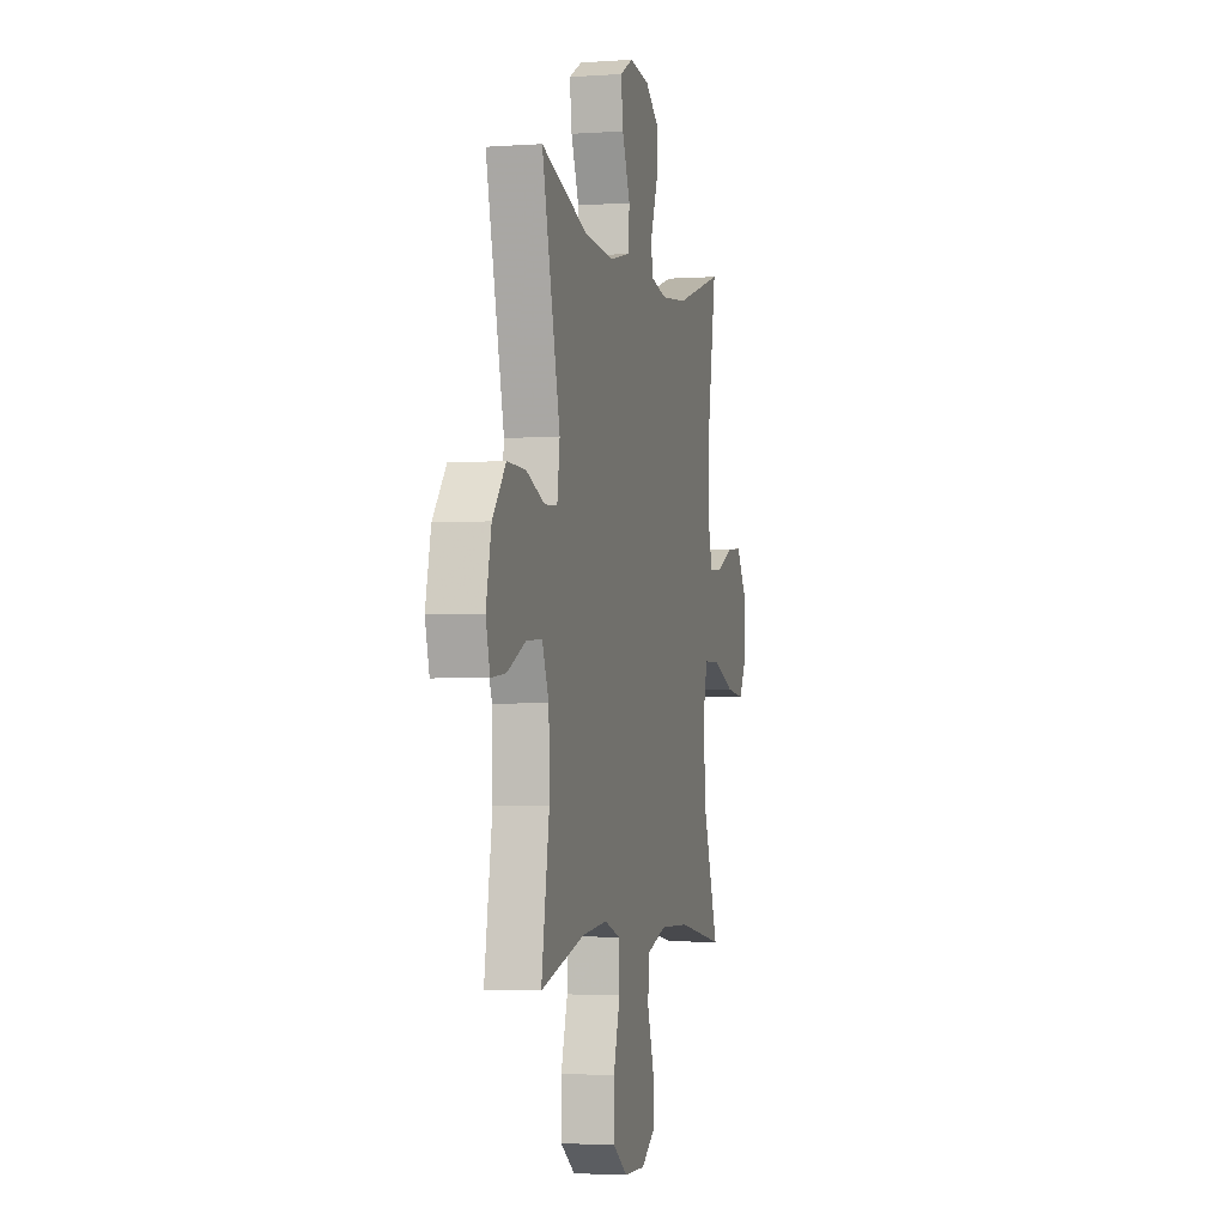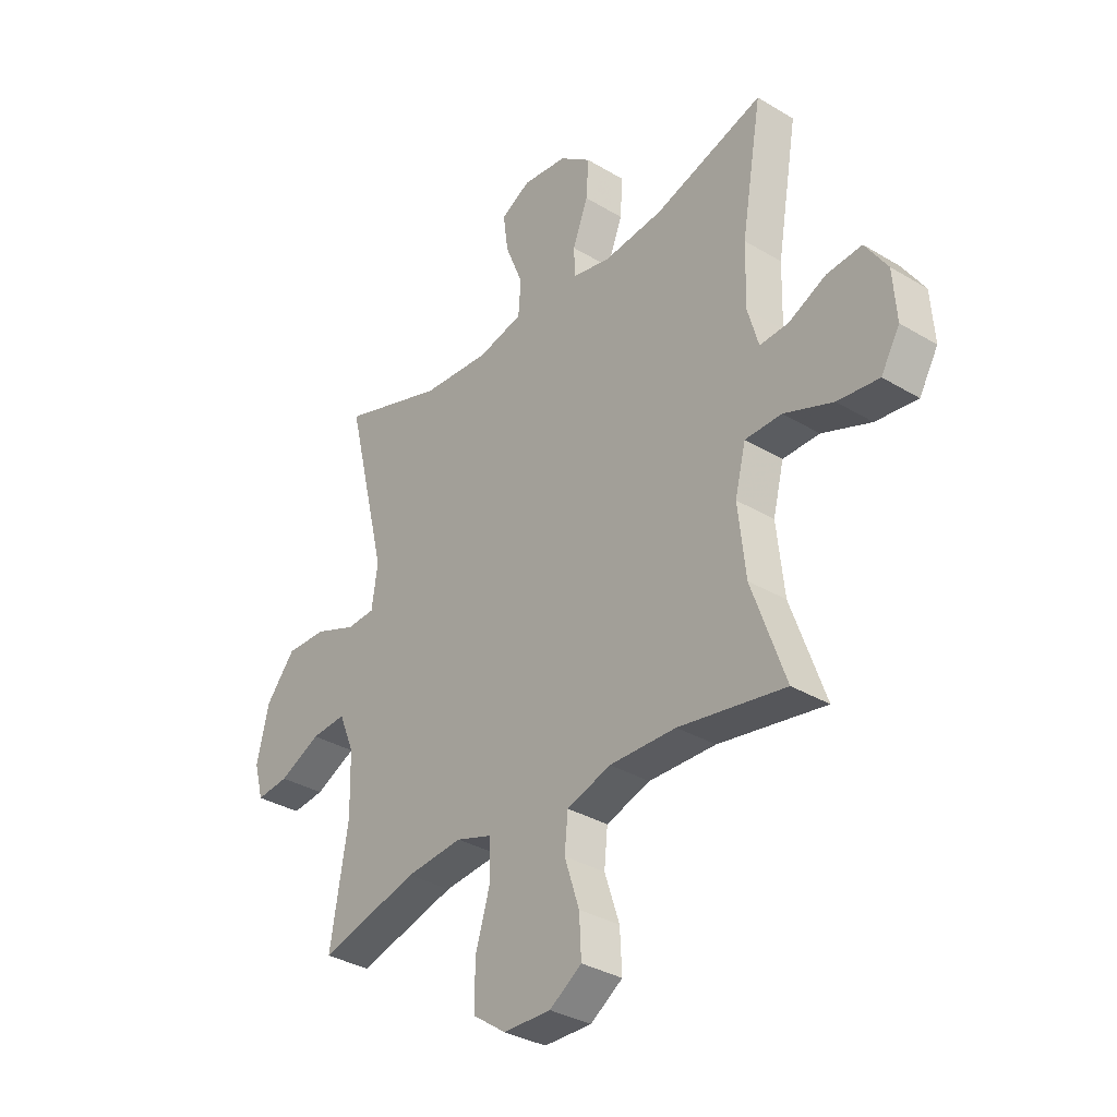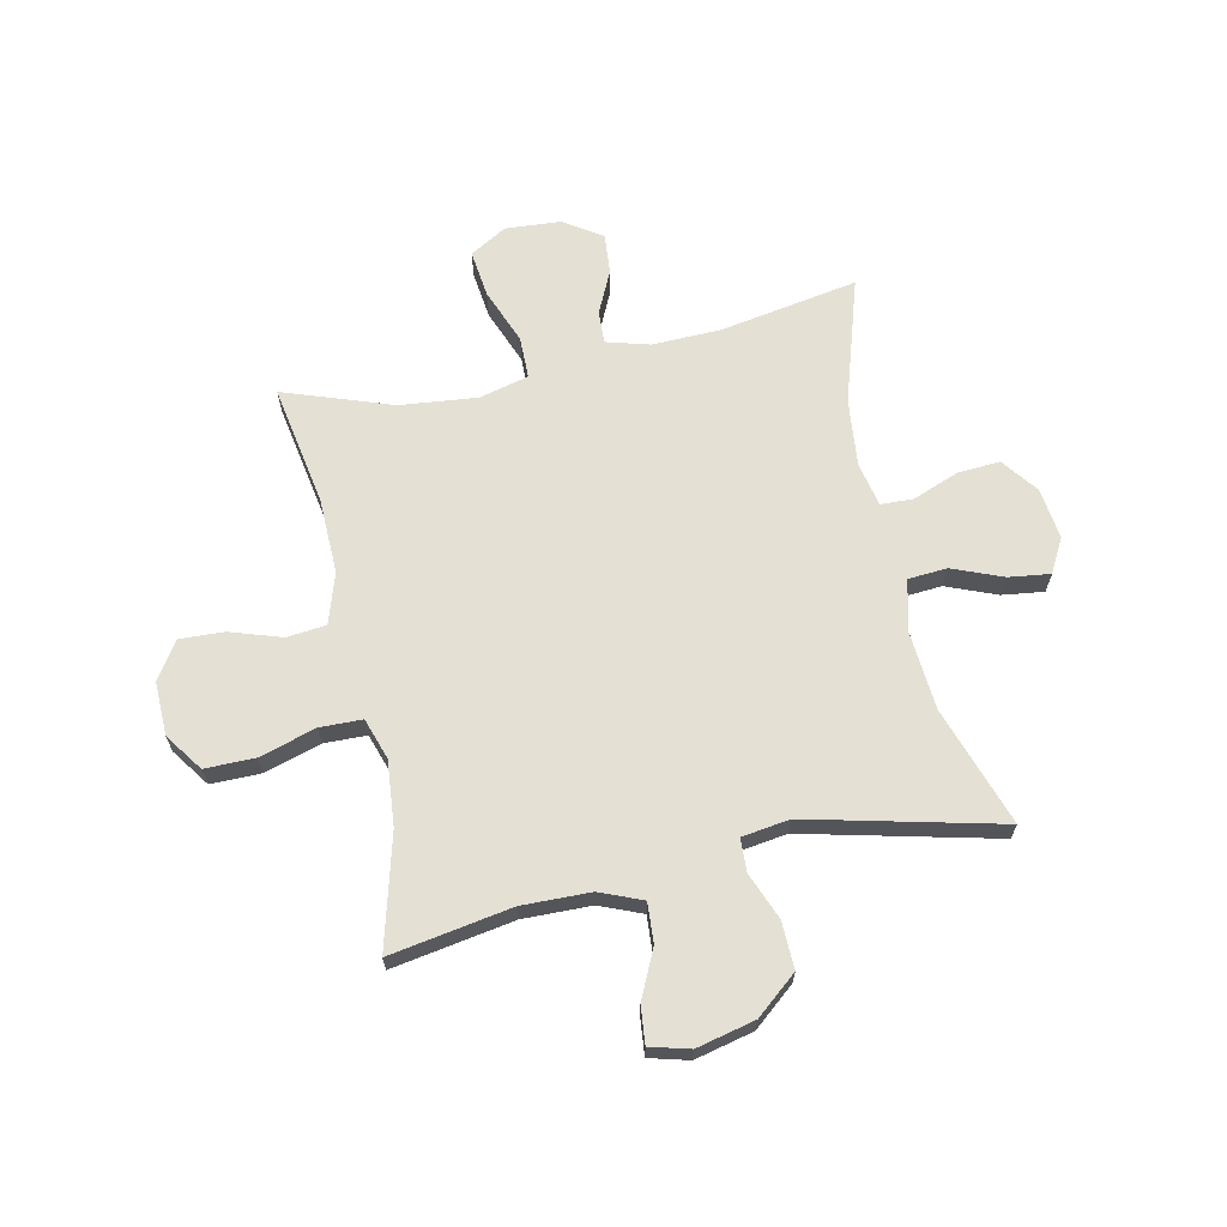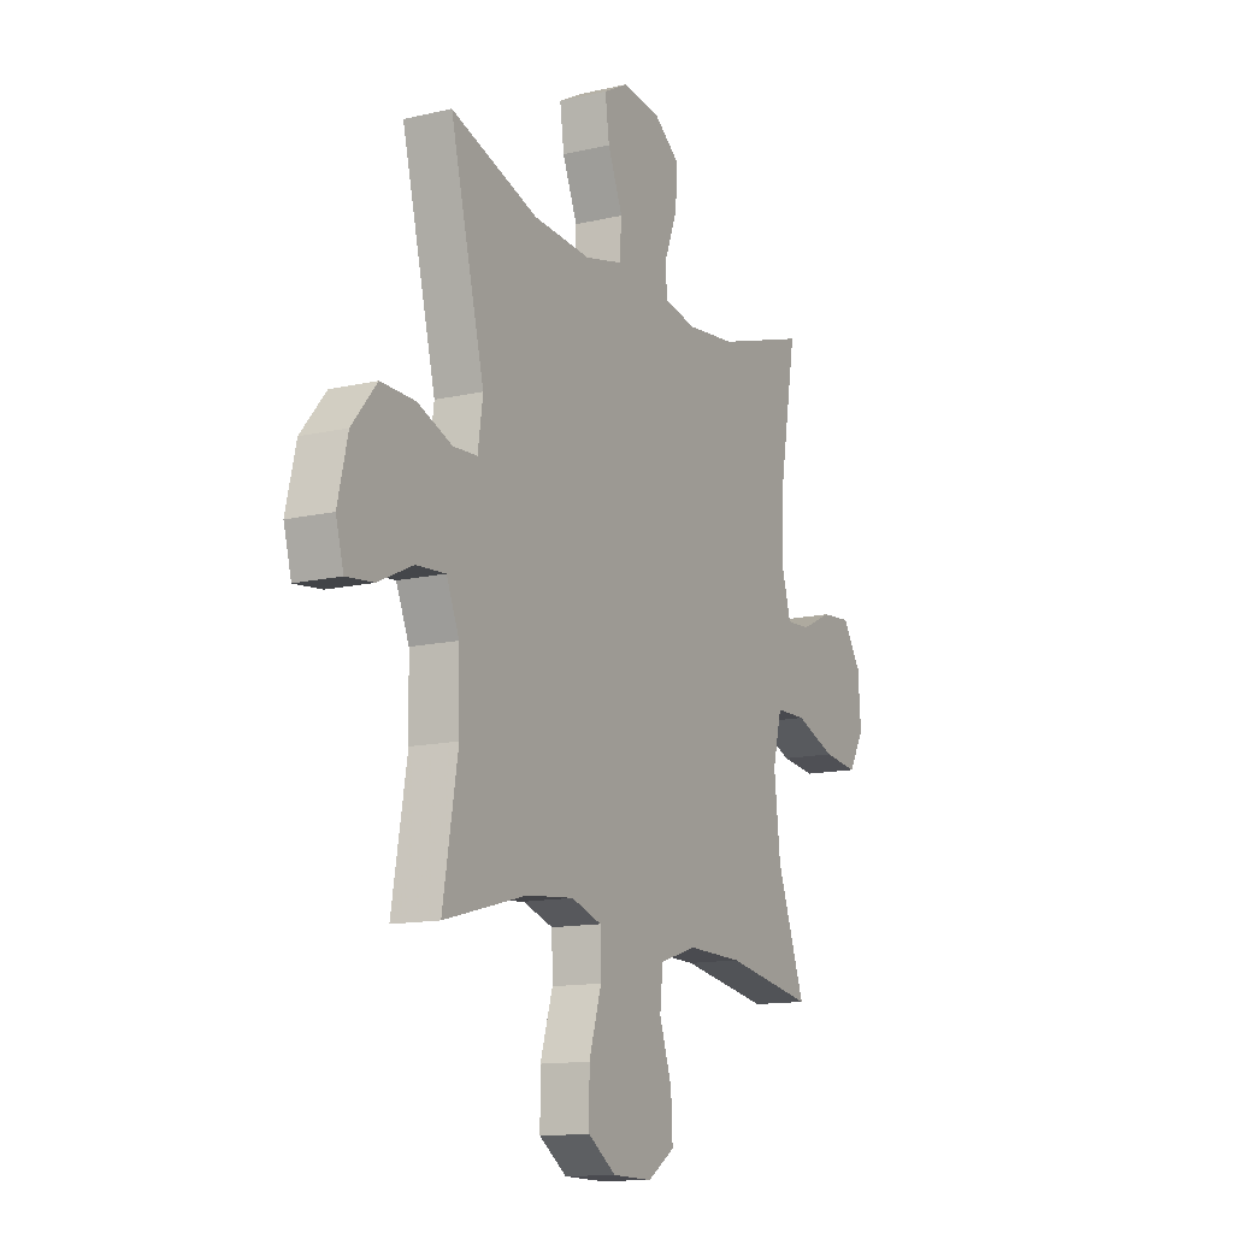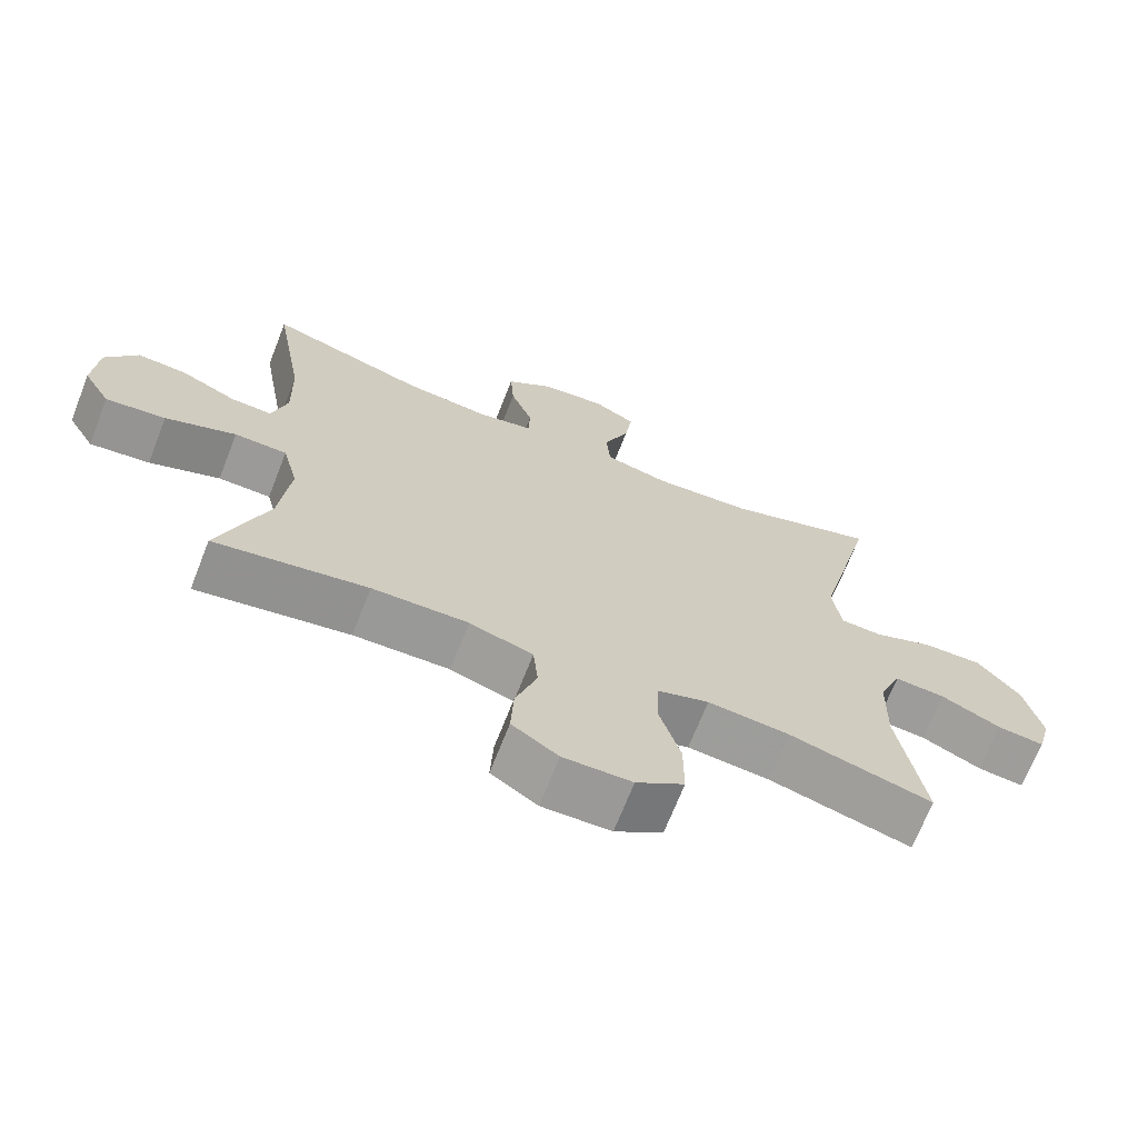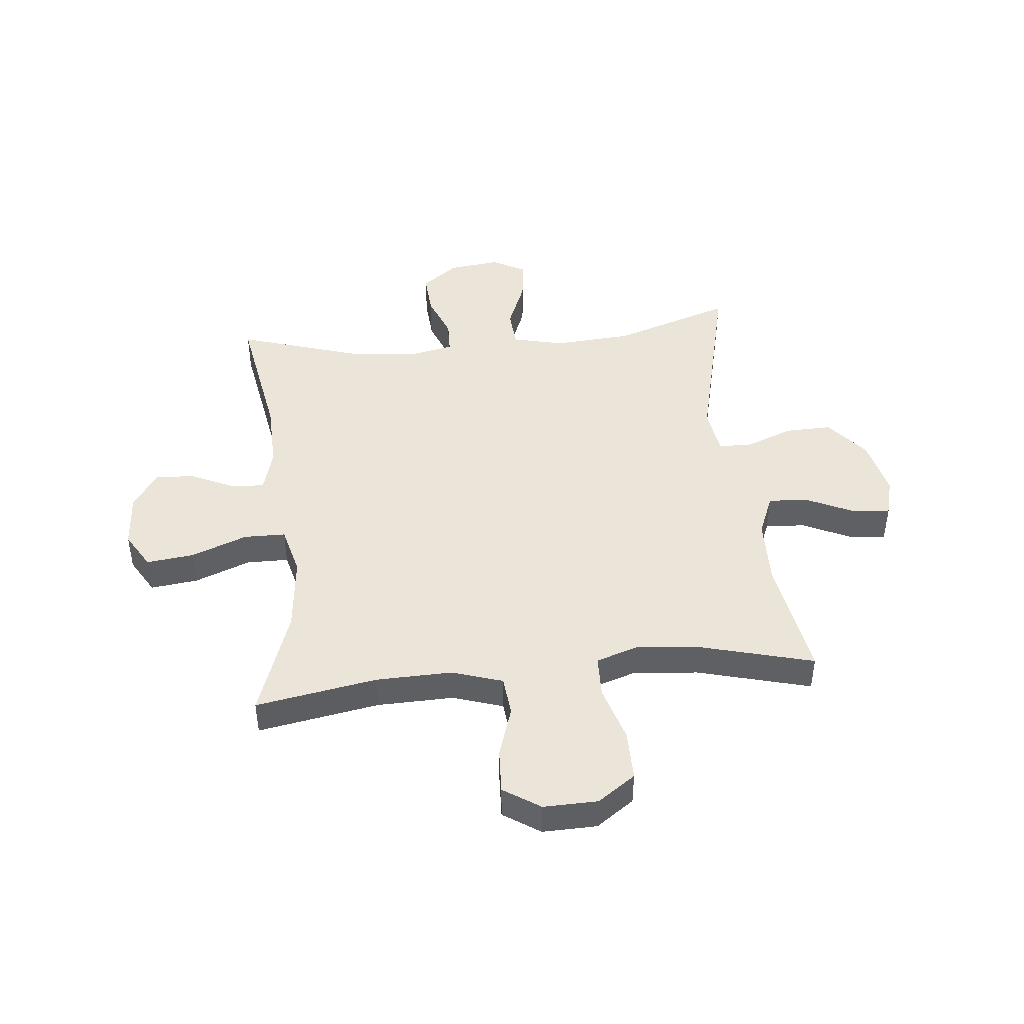
<metadata>
{"format":"obj","ext":"obj","renderer":"f3d","projection":"perspective","resolution":1024,"background":"white","views":[{"elev":-2.9,"azim":-76.3,"up":"+Z"},{"elev":-33.8,"azim":50.8,"up":"+Z"},{"elev":66.1,"azim":-102.3,"up":"+Y"},{"elev":-13.3,"azim":-62.1,"up":"+Z"},{"elev":-69.2,"azim":158.6,"up":"+Z"},{"elev":44.9,"azim":174.1,"up":"+Y"}]}
</metadata>
<code>
v -0.5 0.07 0.5
v -0.289 0.07 0.43
v -0.15 0.07 0.42
v -0.059 0.07 0.442
v -0.054 0.07 0.511
v -0.09 0.07 0.6
v -0.1 0.07 0.674
v -0.04 0.07 0.707
v 0.051 0.07 0.696
v 0.115 0.07 0.648
v 0.11 0.07 0.572
v 0.079 0.07 0.491
v 0.081 0.07 0.433
v 0.159 0.07 0.417
v 0.279 0.07 0.43
v 0.5 0.07 0.5
v 0.458 0.07 0.255
v 0.455 0.07 0.133
v 0.477 0.07 0.056
v 0.535 0.07 0.059
v 0.611 0.07 0.095
v 0.682 0.07 0.101
v 0.727 0.07 0.033
v 0.734 0.07 -0.065
v 0.696 0.07 -0.13
v 0.612 0.07 -0.12
v 0.513 0.07 -0.082
v 0.439 0.07 -0.083
v 0.417 0.07 -0.171
v 0.432 0.07 -0.308
v 0.5 0.07 -0.5
v 0.285 0.07 -0.463
v 0.15 0.07 -0.46
v 0.061 0.07 -0.489
v 0.054 0.07 -0.559
v 0.084 0.07 -0.65
v 0.088 0.07 -0.729
v 0.023 0.07 -0.772
v -0.073 0.07 -0.77
v -0.14 0.07 -0.723
v -0.14 0.07 -0.634
v -0.11 0.07 -0.534
v -0.112 0.07 -0.459
v -0.185 0.07 -0.435
v -0.3 0.07 -0.446
v -0.5 0.07 -0.5
v -0.464 0.07 -0.284
v -0.467 0.07 -0.163
v -0.498 0.07 -0.088
v -0.569 0.07 -0.093
v -0.653 0.07 -0.133
v -0.719 0.07 -0.14
v -0.738 0.07 -0.07
v -0.714 0.07 0.034
v -0.654 0.07 0.107
v -0.571 0.07 0.105
v -0.487 0.07 0.072
v -0.429 0.07 0.075
v -0.417 0.07 0.16
v -0.5 0 0.5
v -0.289 0 0.43
v -0.15 0 0.42
v -0.059 0 0.442
v -0.054 0 0.511
v -0.09 0 0.6
v -0.1 0 0.674
v -0.04 0 0.707
v 0.051 0 0.696
v 0.115 0 0.648
v 0.11 0 0.572
v 0.079 0 0.491
v 0.081 0 0.433
v 0.159 0 0.417
v 0.279 0 0.43
v 0.5 0 0.5
v 0.458 0 0.255
v 0.455 0 0.133
v 0.477 0 0.056
v 0.535 0 0.059
v 0.611 0 0.095
v 0.682 0 0.101
v 0.727 0 0.033
v 0.734 0 -0.065
v 0.696 0 -0.13
v 0.612 0 -0.12
v 0.513 0 -0.082
v 0.439 0 -0.083
v 0.417 0 -0.171
v 0.432 0 -0.308
v 0.5 0 -0.5
v 0.285 0 -0.463
v 0.15 0 -0.46
v 0.061 0 -0.489
v 0.054 0 -0.559
v 0.084 0 -0.65
v 0.088 0 -0.729
v 0.023 0 -0.772
v -0.073 0 -0.77
v -0.14 0 -0.723
v -0.14 0 -0.634
v -0.11 0 -0.534
v -0.112 0 -0.459
v -0.185 0 -0.435
v -0.3 0 -0.446
v -0.5 0 -0.5
v -0.464 0 -0.284
v -0.467 0 -0.163
v -0.498 0 -0.088
v -0.569 0 -0.093
v -0.653 0 -0.133
v -0.719 0 -0.14
v -0.738 0 -0.07
v -0.714 0 0.034
v -0.654 0 0.107
v -0.571 0 0.105
v -0.487 0 0.072
v -0.429 0 0.075
v -0.417 0 0.16
f 54 55 56 57
f 54 57 58
f 53 54 58
f 50 51 52 53
f 49 50 53 58
f 48 49 58
f 47 48 58
f 45 46 47
f 44 45 47 58
f 43 44 58 59
f 39 40 41 42
f 39 42 43
f 38 39 43
f 35 36 37 38
f 34 35 38 43
f 33 34 43 59
f 30 31 32
f 29 30 32 33
f 28 29 33 59
f 24 25 26 27
f 20 21 22 23
f 19 20 23 24
f 15 16 17
f 14 15 17 18
f 13 14 18 19
f 9 10 11 12
f 9 12 13
f 8 9 13
f 5 6 7 8
f 5 8 13
f 4 5 13 19
f 28 59 1 2
f 19 24 27 28
f 3 4 19 28
f 2 3 28
f 116 115 114 113
f 117 116 113
f 117 113 112
f 112 111 110 109
f 117 112 109 108
f 117 108 107
f 117 107 106
f 106 105 104
f 117 106 104 103
f 118 117 103 102
f 101 100 99 98
f 102 101 98
f 102 98 97
f 97 96 95 94
f 102 97 94 93
f 118 102 93 92
f 91 90 89
f 92 91 89 88
f 118 92 88 87
f 86 85 84 83
f 82 81 80 79
f 83 82 79 78
f 76 75 74
f 77 76 74 73
f 78 77 73 72
f 71 70 69 68
f 72 71 68
f 72 68 67
f 67 66 65 64
f 72 67 64
f 78 72 64 63
f 61 60 118 87
f 87 86 83 78
f 87 78 63 62
f 87 62 61
f 1 60 61 2
f 2 61 62 3
f 3 62 63 4
f 4 63 64 5
f 5 64 65 6
f 6 65 66 7
f 7 66 67 8
f 8 67 68 9
f 9 68 69 10
f 10 69 70 11
f 11 70 71 12
f 12 71 72 13
f 13 72 73 14
f 14 73 74 15
f 15 74 75 16
f 16 75 76 17
f 17 76 77 18
f 18 77 78 19
f 19 78 79 20
f 20 79 80 21
f 21 80 81 22
f 22 81 82 23
f 23 82 83 24
f 24 83 84 25
f 25 84 85 26
f 26 85 86 27
f 27 86 87 28
f 28 87 88 29
f 29 88 89 30
f 30 89 90 31
f 31 90 91 32
f 32 91 92 33
f 33 92 93 34
f 34 93 94 35
f 35 94 95 36
f 36 95 96 37
f 37 96 97 38
f 38 97 98 39
f 39 98 99 40
f 40 99 100 41
f 41 100 101 42
f 42 101 102 43
f 43 102 103 44
f 44 103 104 45
f 45 104 105 46
f 46 105 106 47
f 47 106 107 48
f 48 107 108 49
f 49 108 109 50
f 50 109 110 51
f 51 110 111 52
f 52 111 112 53
f 53 112 113 54
f 54 113 114 55
f 55 114 115 56
f 56 115 116 57
f 57 116 117 58
f 58 117 118 59
f 59 118 60 1

</code>
